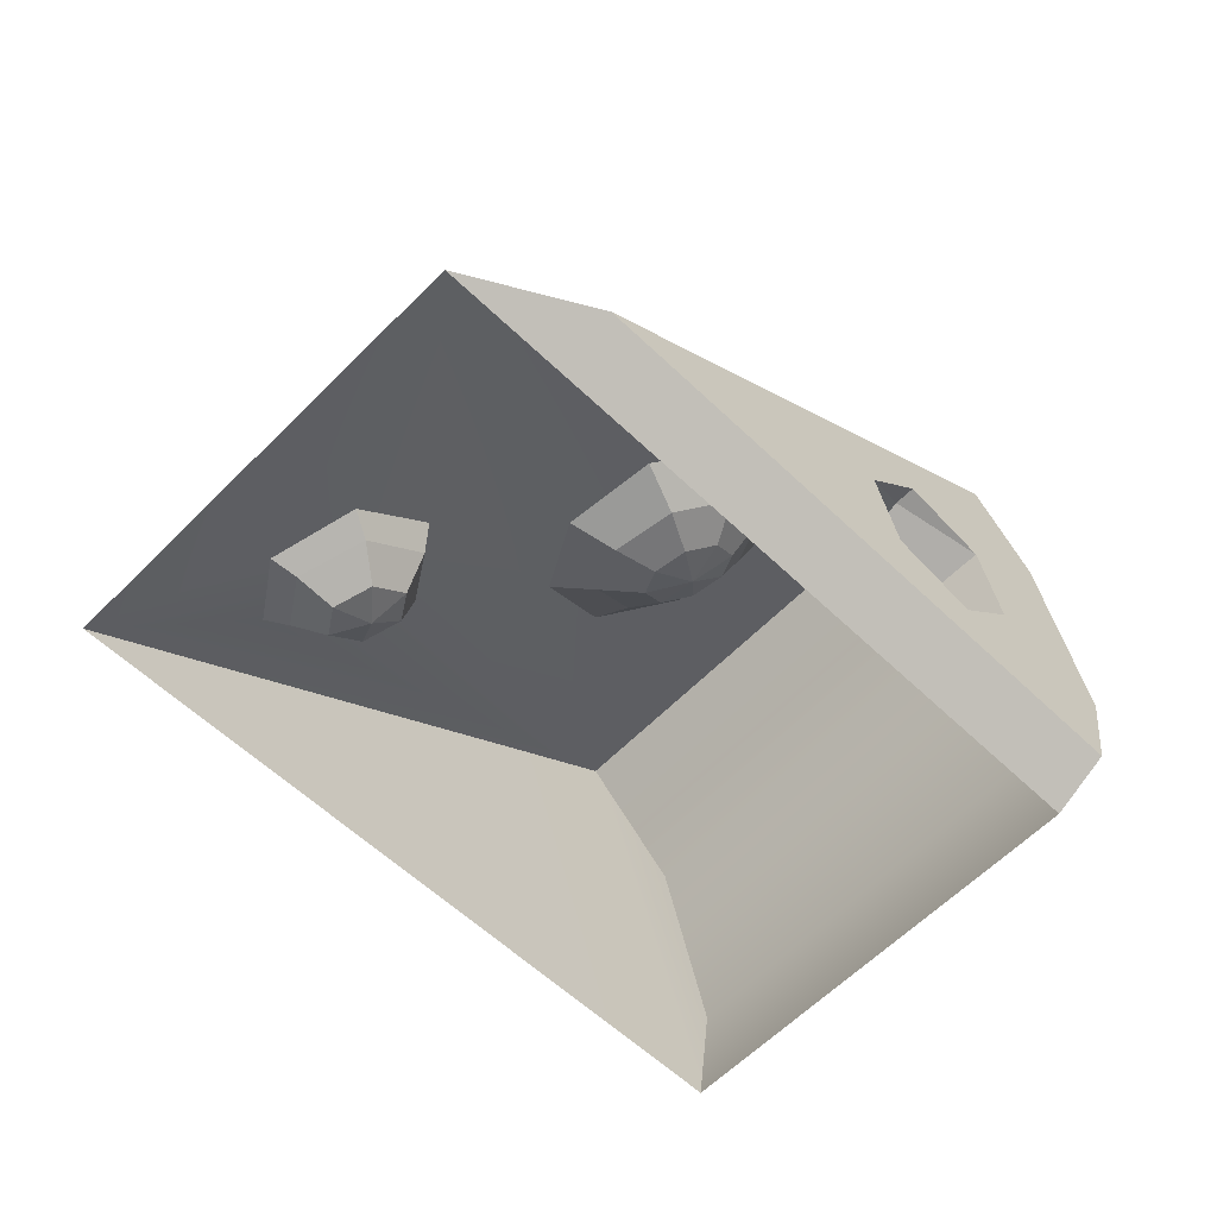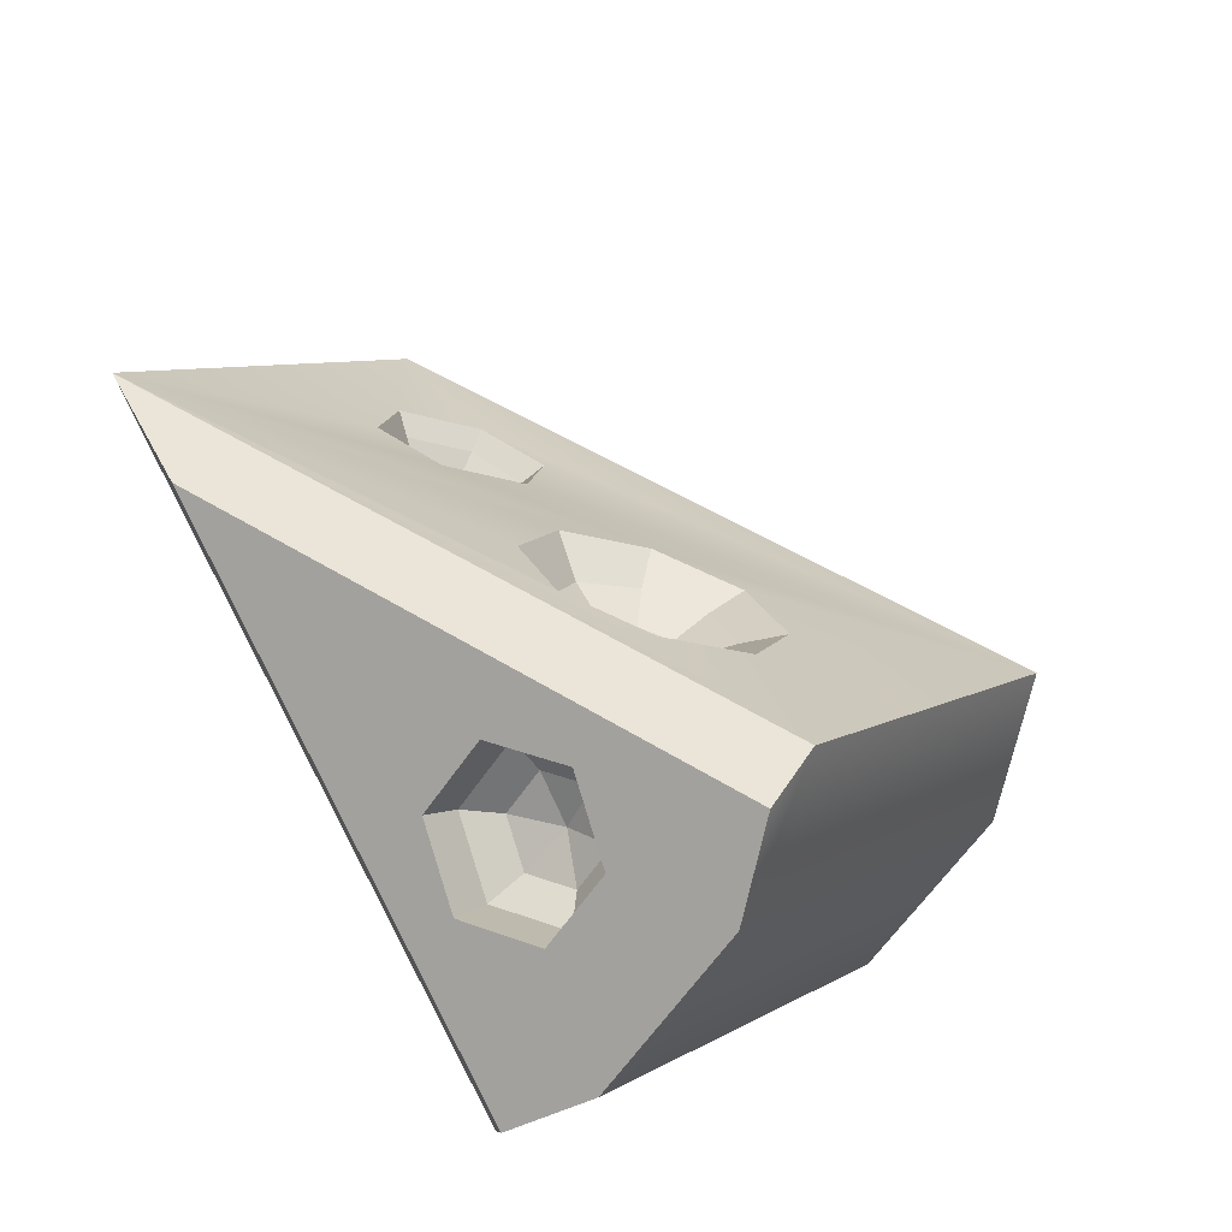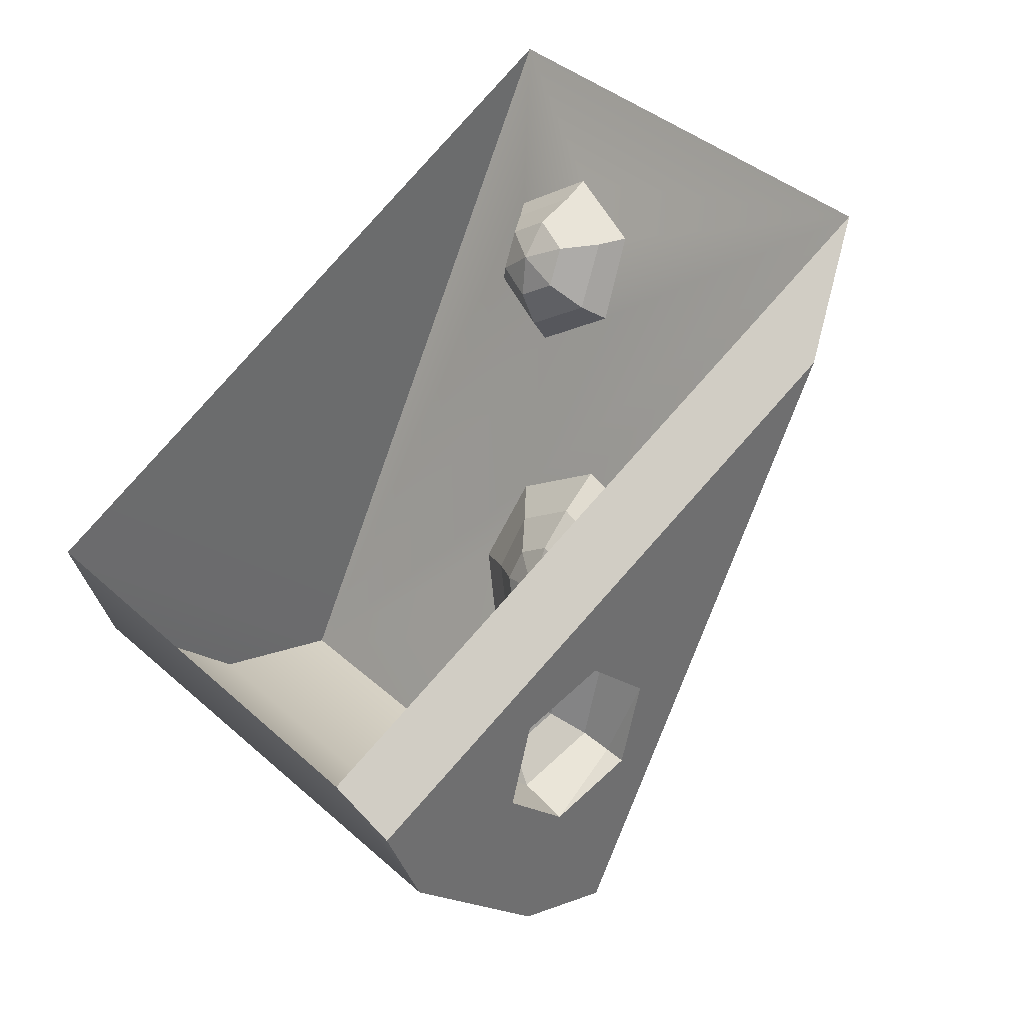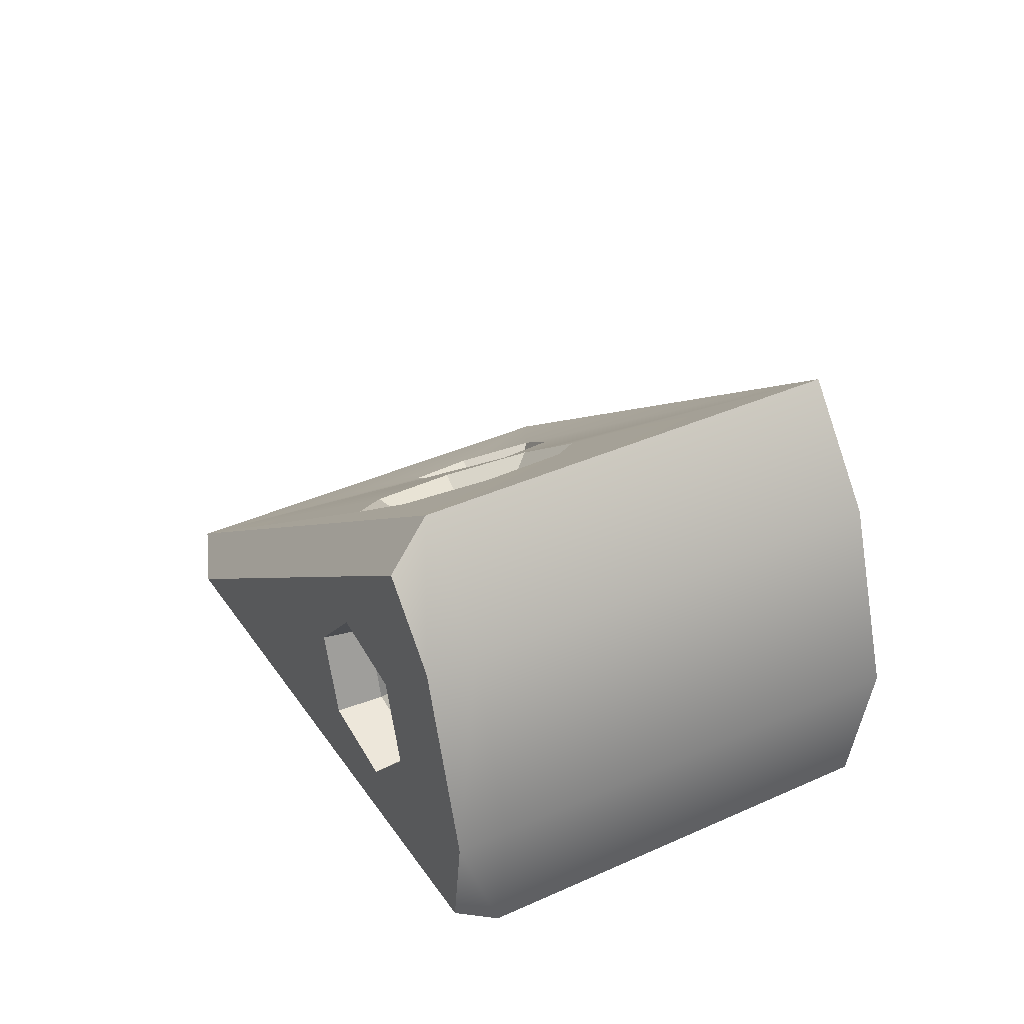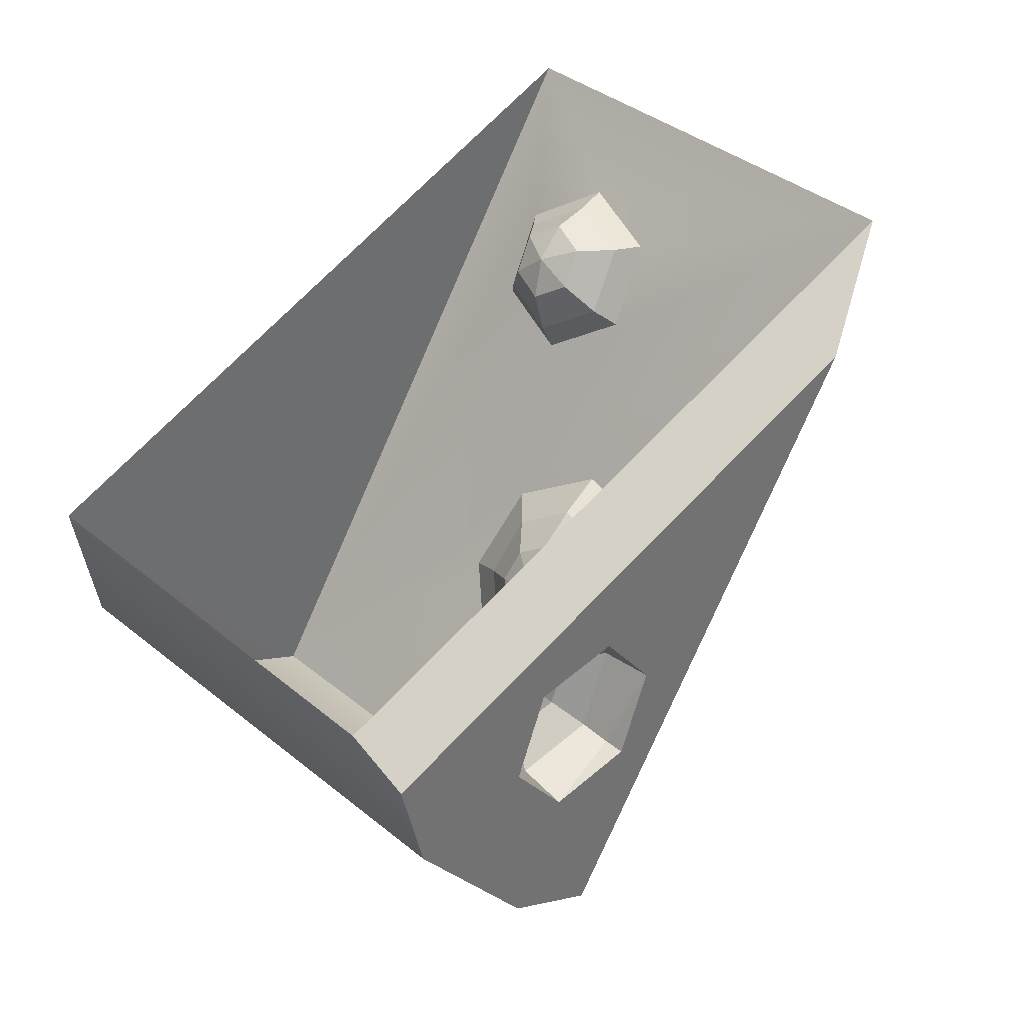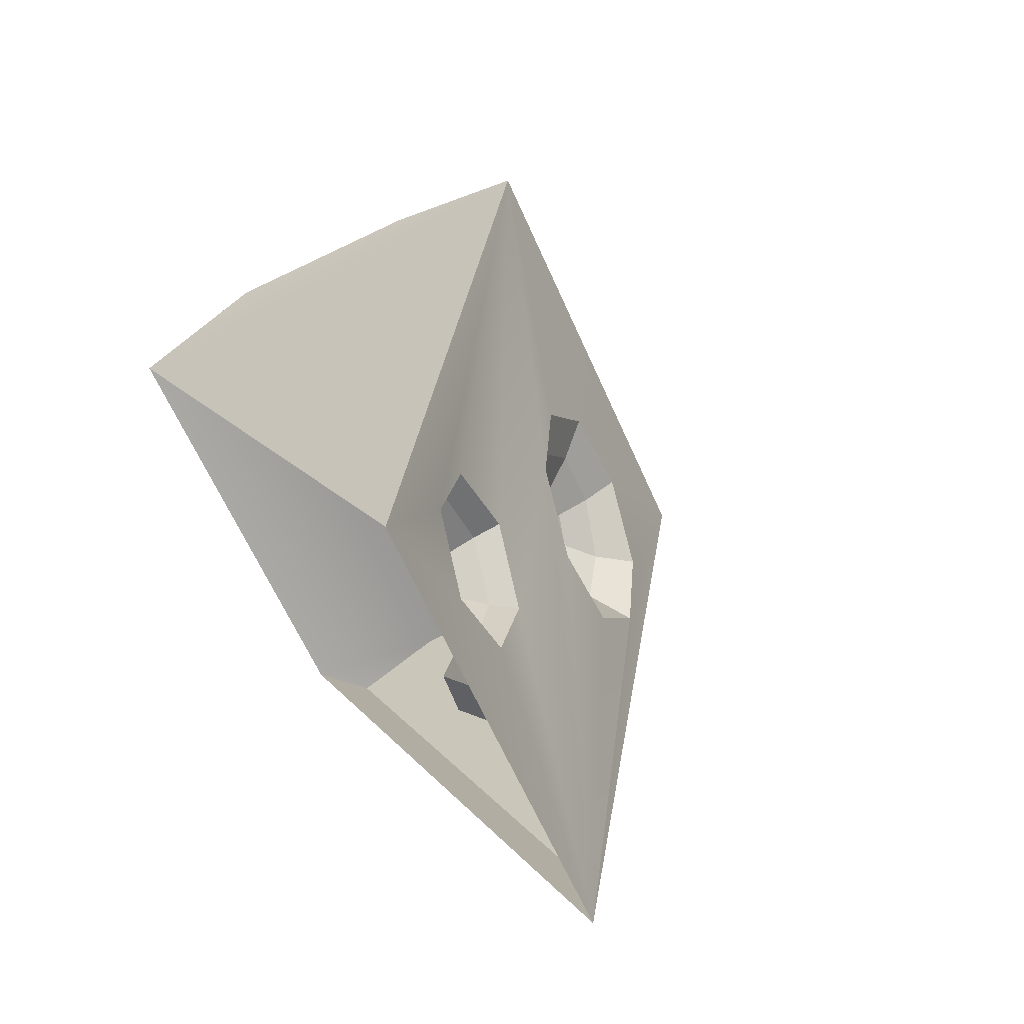
<metadata>
{"format":"obj","ext":"obj","renderer":"f3d","projection":"perspective","resolution":1024,"background":"white","views":[{"elev":-60.5,"azim":90.5,"up":"+Y"},{"elev":-46.9,"azim":133.1,"up":"+Z"},{"elev":-31.1,"azim":20.9,"up":"+Z"},{"elev":36.5,"azim":-165.5,"up":"+Y"},{"elev":-37.5,"azim":15.3,"up":"+Z"},{"elev":68.3,"azim":55.2,"up":"+Z"}]}
</metadata>
<code>
g default
v 6.597 1.308 -6.188
v 6.592 1.307 -6.179
v 6.597 1.301 -6.172
v 6.607 1.297 -6.174
v 6.611 1.299 -6.183
v 6.606 1.305 -6.19
v 6.596 1.319 -6.191
v 6.589 1.316 -6.175
v 6.597 1.306 -6.162
v 6.613 1.3 -6.166
v 6.621 1.303 -6.182
v 6.613 1.312 -6.194
v 6.597 1.326 -6.191
v 6.587 1.322 -6.171
v 6.597 1.309 -6.156
v 6.618 1.301 -6.16
v 6.628 1.305 -6.179
v 6.617 1.318 -6.195
v 6.601 1.301 -6.182
v 6.59 1.344 -6.247
v 6.595 1.345 -6.255
v 6.594 1.349 -6.263
v 6.588 1.354 -6.267
v 6.581 1.358 -6.264
v 6.575 1.358 -6.257
v 6.576 1.353 -6.249
v 6.582 1.348 -6.245
v 6.596 1.343 -6.238
v 6.606 1.344 -6.251
v 6.605 1.351 -6.266
v 6.594 1.362 -6.274
v 6.58 1.368 -6.269
v 6.57 1.368 -6.256
v 6.571 1.36 -6.241
v 6.582 1.35 -6.233
v 6.604 1.344 -6.227
v 6.618 1.346 -6.246
v 6.617 1.357 -6.268
v 6.6 1.371 -6.279
v 6.578 1.379 -6.273
v 6.563 1.377 -6.254
v 6.565 1.366 -6.232
v 6.581 1.352 -6.221
v 6.584 1.349 -6.257
v 6.476 1.284 -6.258
v 6.497 1.398 -6.232
v 6.606 1.289 -6.119
v 6.47 1.322 -6.261
v 6.565 1.32 -6.353
v 6.481 1.37 -6.251
v 6.575 1.369 -6.343
v 6.558 1.284 -6.34
v 6.567 1.295 -6.351
v 6.678 1.298 -6.237
v 6.692 1.288 -6.203
v 6.588 1.388 -6.331
v 6.583 1.397 -6.316
v 6.555 1.321 -6.344
v 6.565 1.369 -6.334
v 6.613 1.315 -6.304
v 6.598 1.31 -6.319
v 6.587 1.326 -6.331
v 6.592 1.348 -6.326
v 6.607 1.353 -6.31
v 6.618 1.337 -6.299
v 6.603 1.353 -6.307
v 6.579 1.328 -6.31
v 6.582 1.341 -6.308
v 6.591 1.344 -6.298
v 6.598 1.334 -6.292
v 6.595 1.321 -6.294
v 6.586 1.318 -6.304
v 6.579 1.326 -6.321
v 6.583 1.346 -6.316
v 6.598 1.351 -6.302
v 6.608 1.336 -6.291
v 6.604 1.315 -6.295
v 6.589 1.31 -6.31
v 6.586 1.331 -6.299
g Cheese
f 1 7 8 2
f 2 8 9 3
f 3 9 10 4
f 4 10 11 5
f 5 11 12 6
f 6 12 7 1
f 7 13 14 8
f 8 14 15 9
f 9 15 16 10
f 10 16 17 11
f 11 17 18 12
f 12 18 13 7
f 2 19 1
f 3 19 2
f 4 19 3
f 5 19 4
f 6 19 5
f 1 19 6
f 20 28 29 21
f 21 29 30 22
f 22 30 31 23
f 23 31 32 24
f 24 32 33 25
f 25 33 34 26
f 26 34 35 27
f 27 35 28 20
f 28 36 37 29
f 29 37 38 30
f 30 38 39 31
f 31 39 40 32
f 32 40 41 33
f 33 41 42 34
f 34 42 43 35
f 35 43 36 28
f 21 44 20
f 22 44 21
f 23 44 22
f 24 44 23
f 25 44 24
f 26 44 25
f 27 44 26
f 20 44 27
f 52 58 49 53
f 49 58 59 51
f 51 59 57 56
f 52 53 54 55
f 65 54 60
f 55 54 56 57
f 38 55 57 39
f 46 45 47
f 51 63 62 49
f 46 50 48 45
f 46 47 15 14
f 46 42 41 57
f 43 42 46
f 13 43 46 14
f 47 16 15
f 45 48 58 52
f 59 58 48 50
f 57 59 50 46
f 18 43 13
f 55 17 16 47
f 55 36 43 18
f 55 18 17
f 40 39 57 41
f 37 36 55 38
f 60 54 53 61
f 62 61 53 49
f 56 64 63 51
f 56 54 65 64
f 64 65 66
f 63 64 66
f 67 73 74 68
f 68 74 75 69
f 69 75 76 70
f 70 76 77 71
f 71 77 78 72
f 72 78 73 67
f 73 62 63 74
f 74 63 66 75
f 75 66 65 76
f 76 65 60 77
f 77 60 61 78
f 78 61 62 73
f 68 79 67
f 69 79 68
f 70 79 69
f 71 79 70
f 72 79 71
f 67 79 72

</code>
